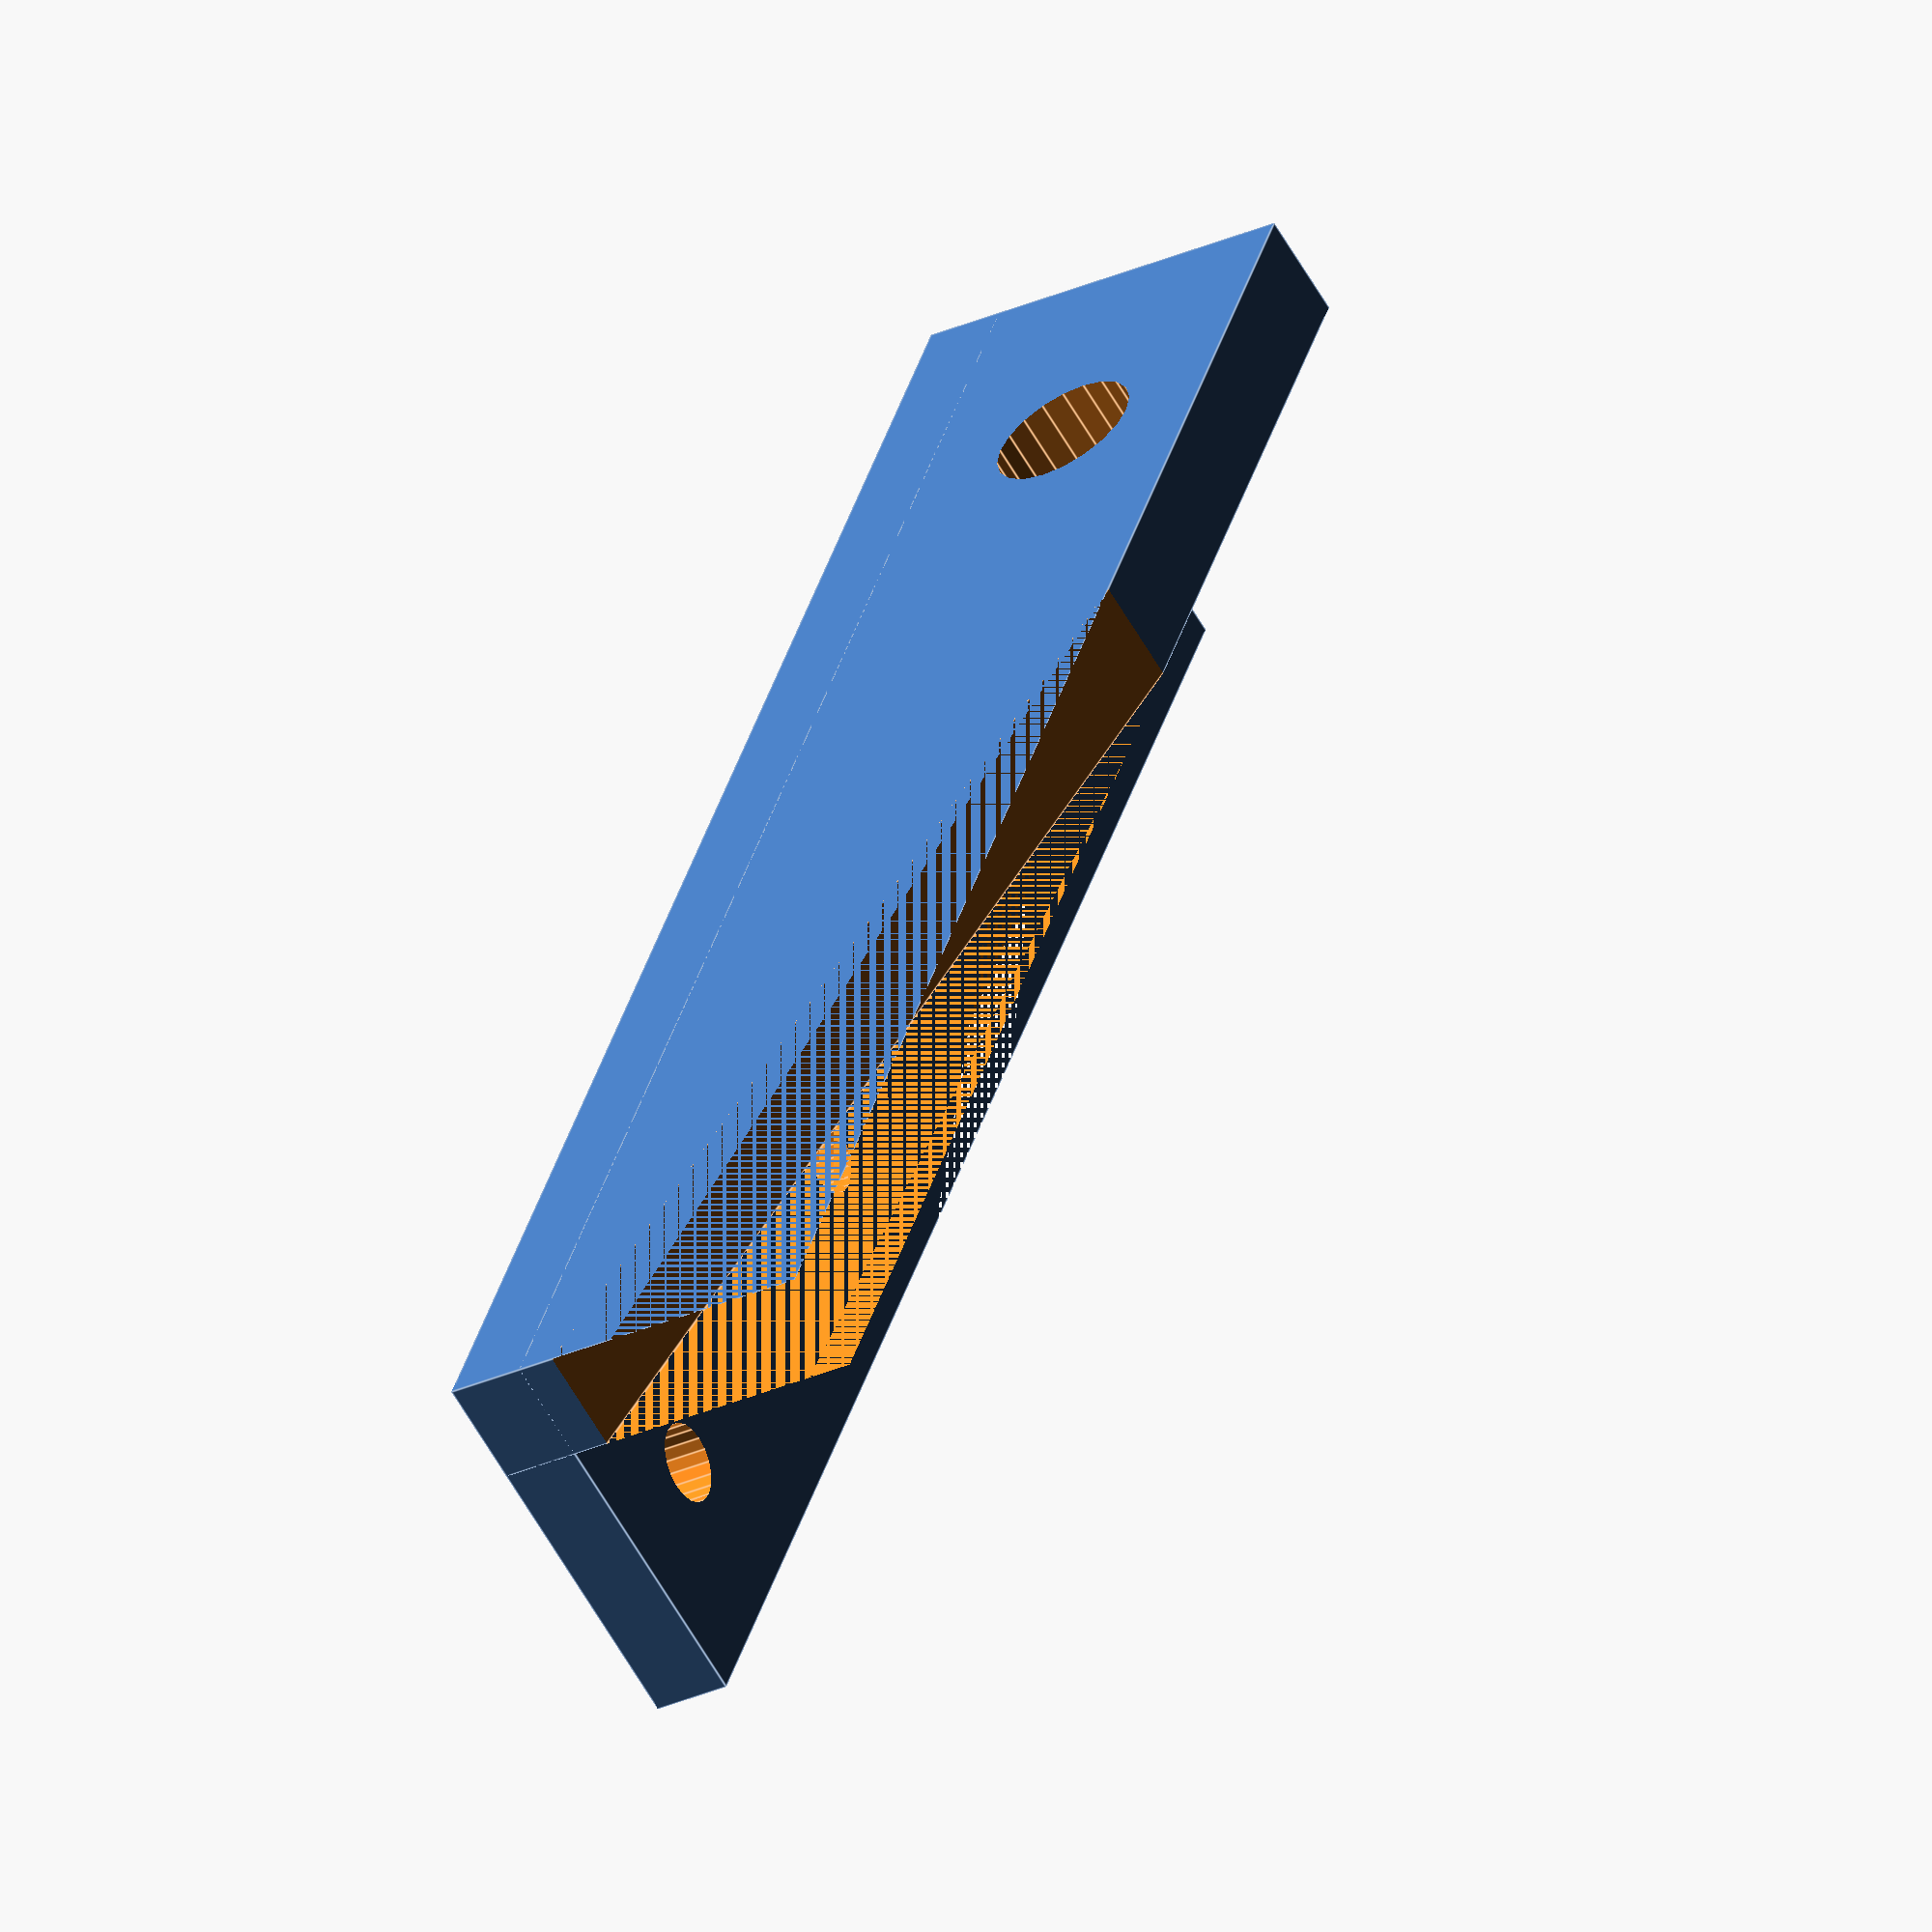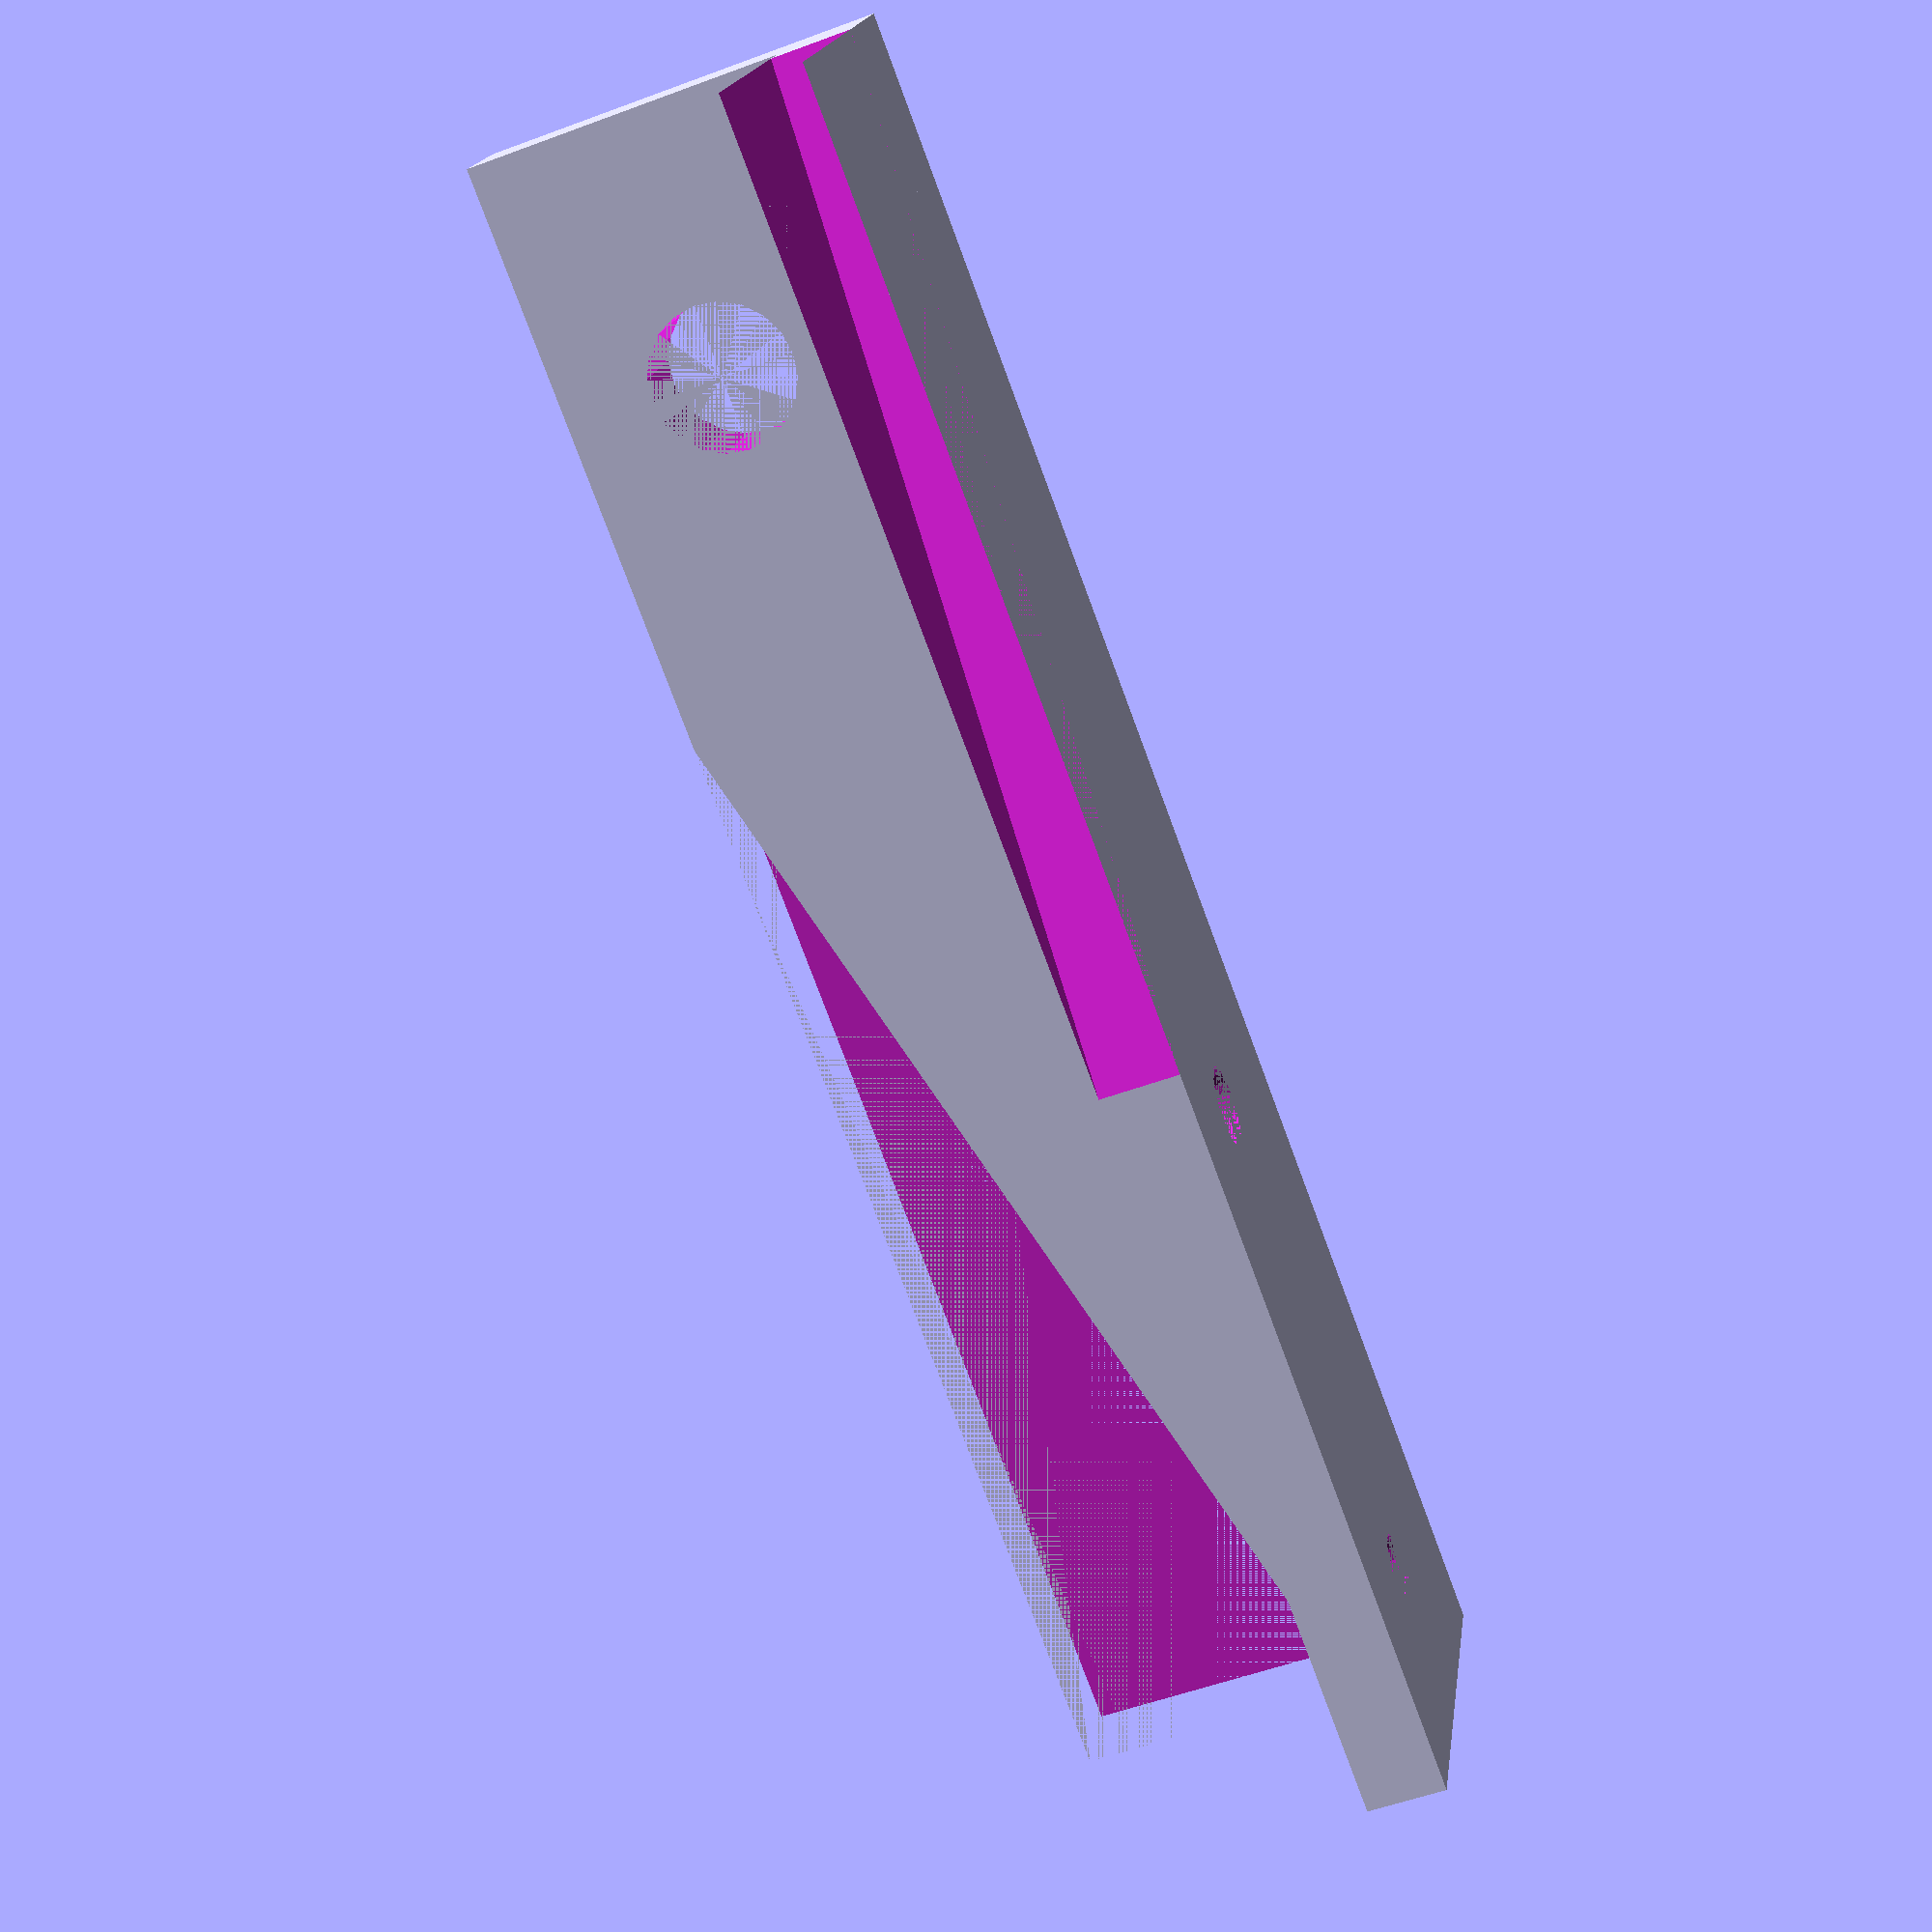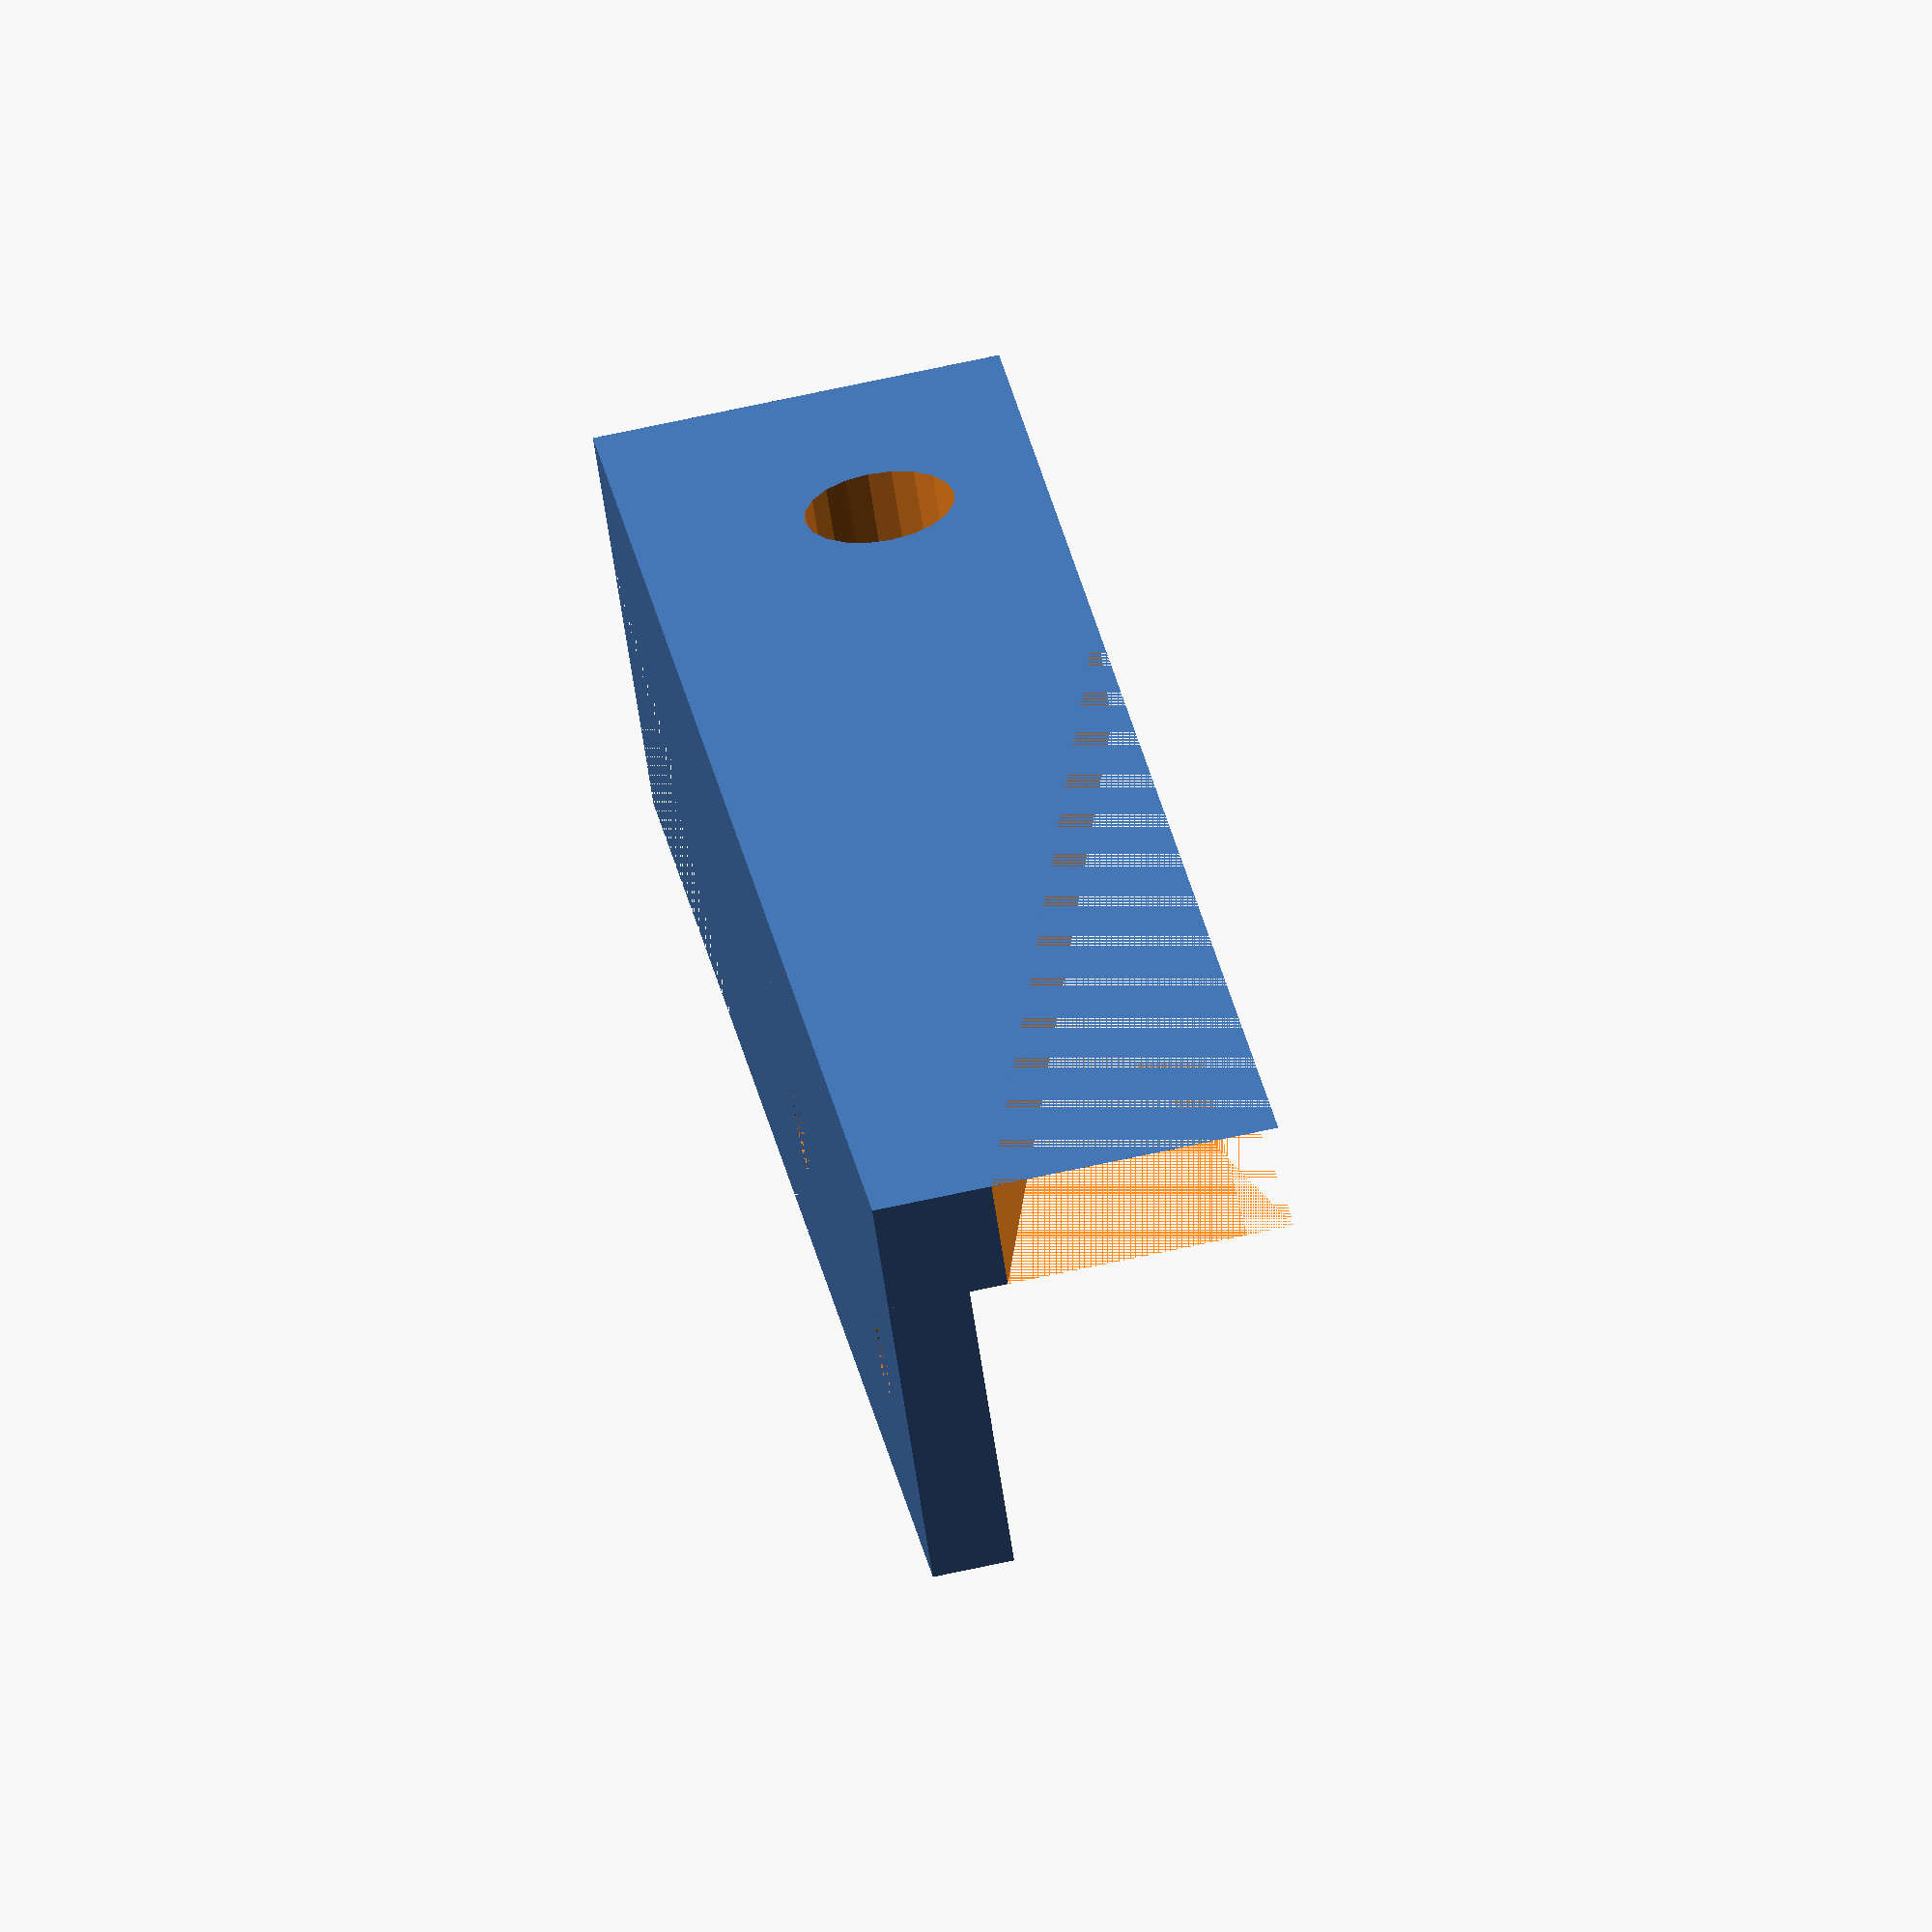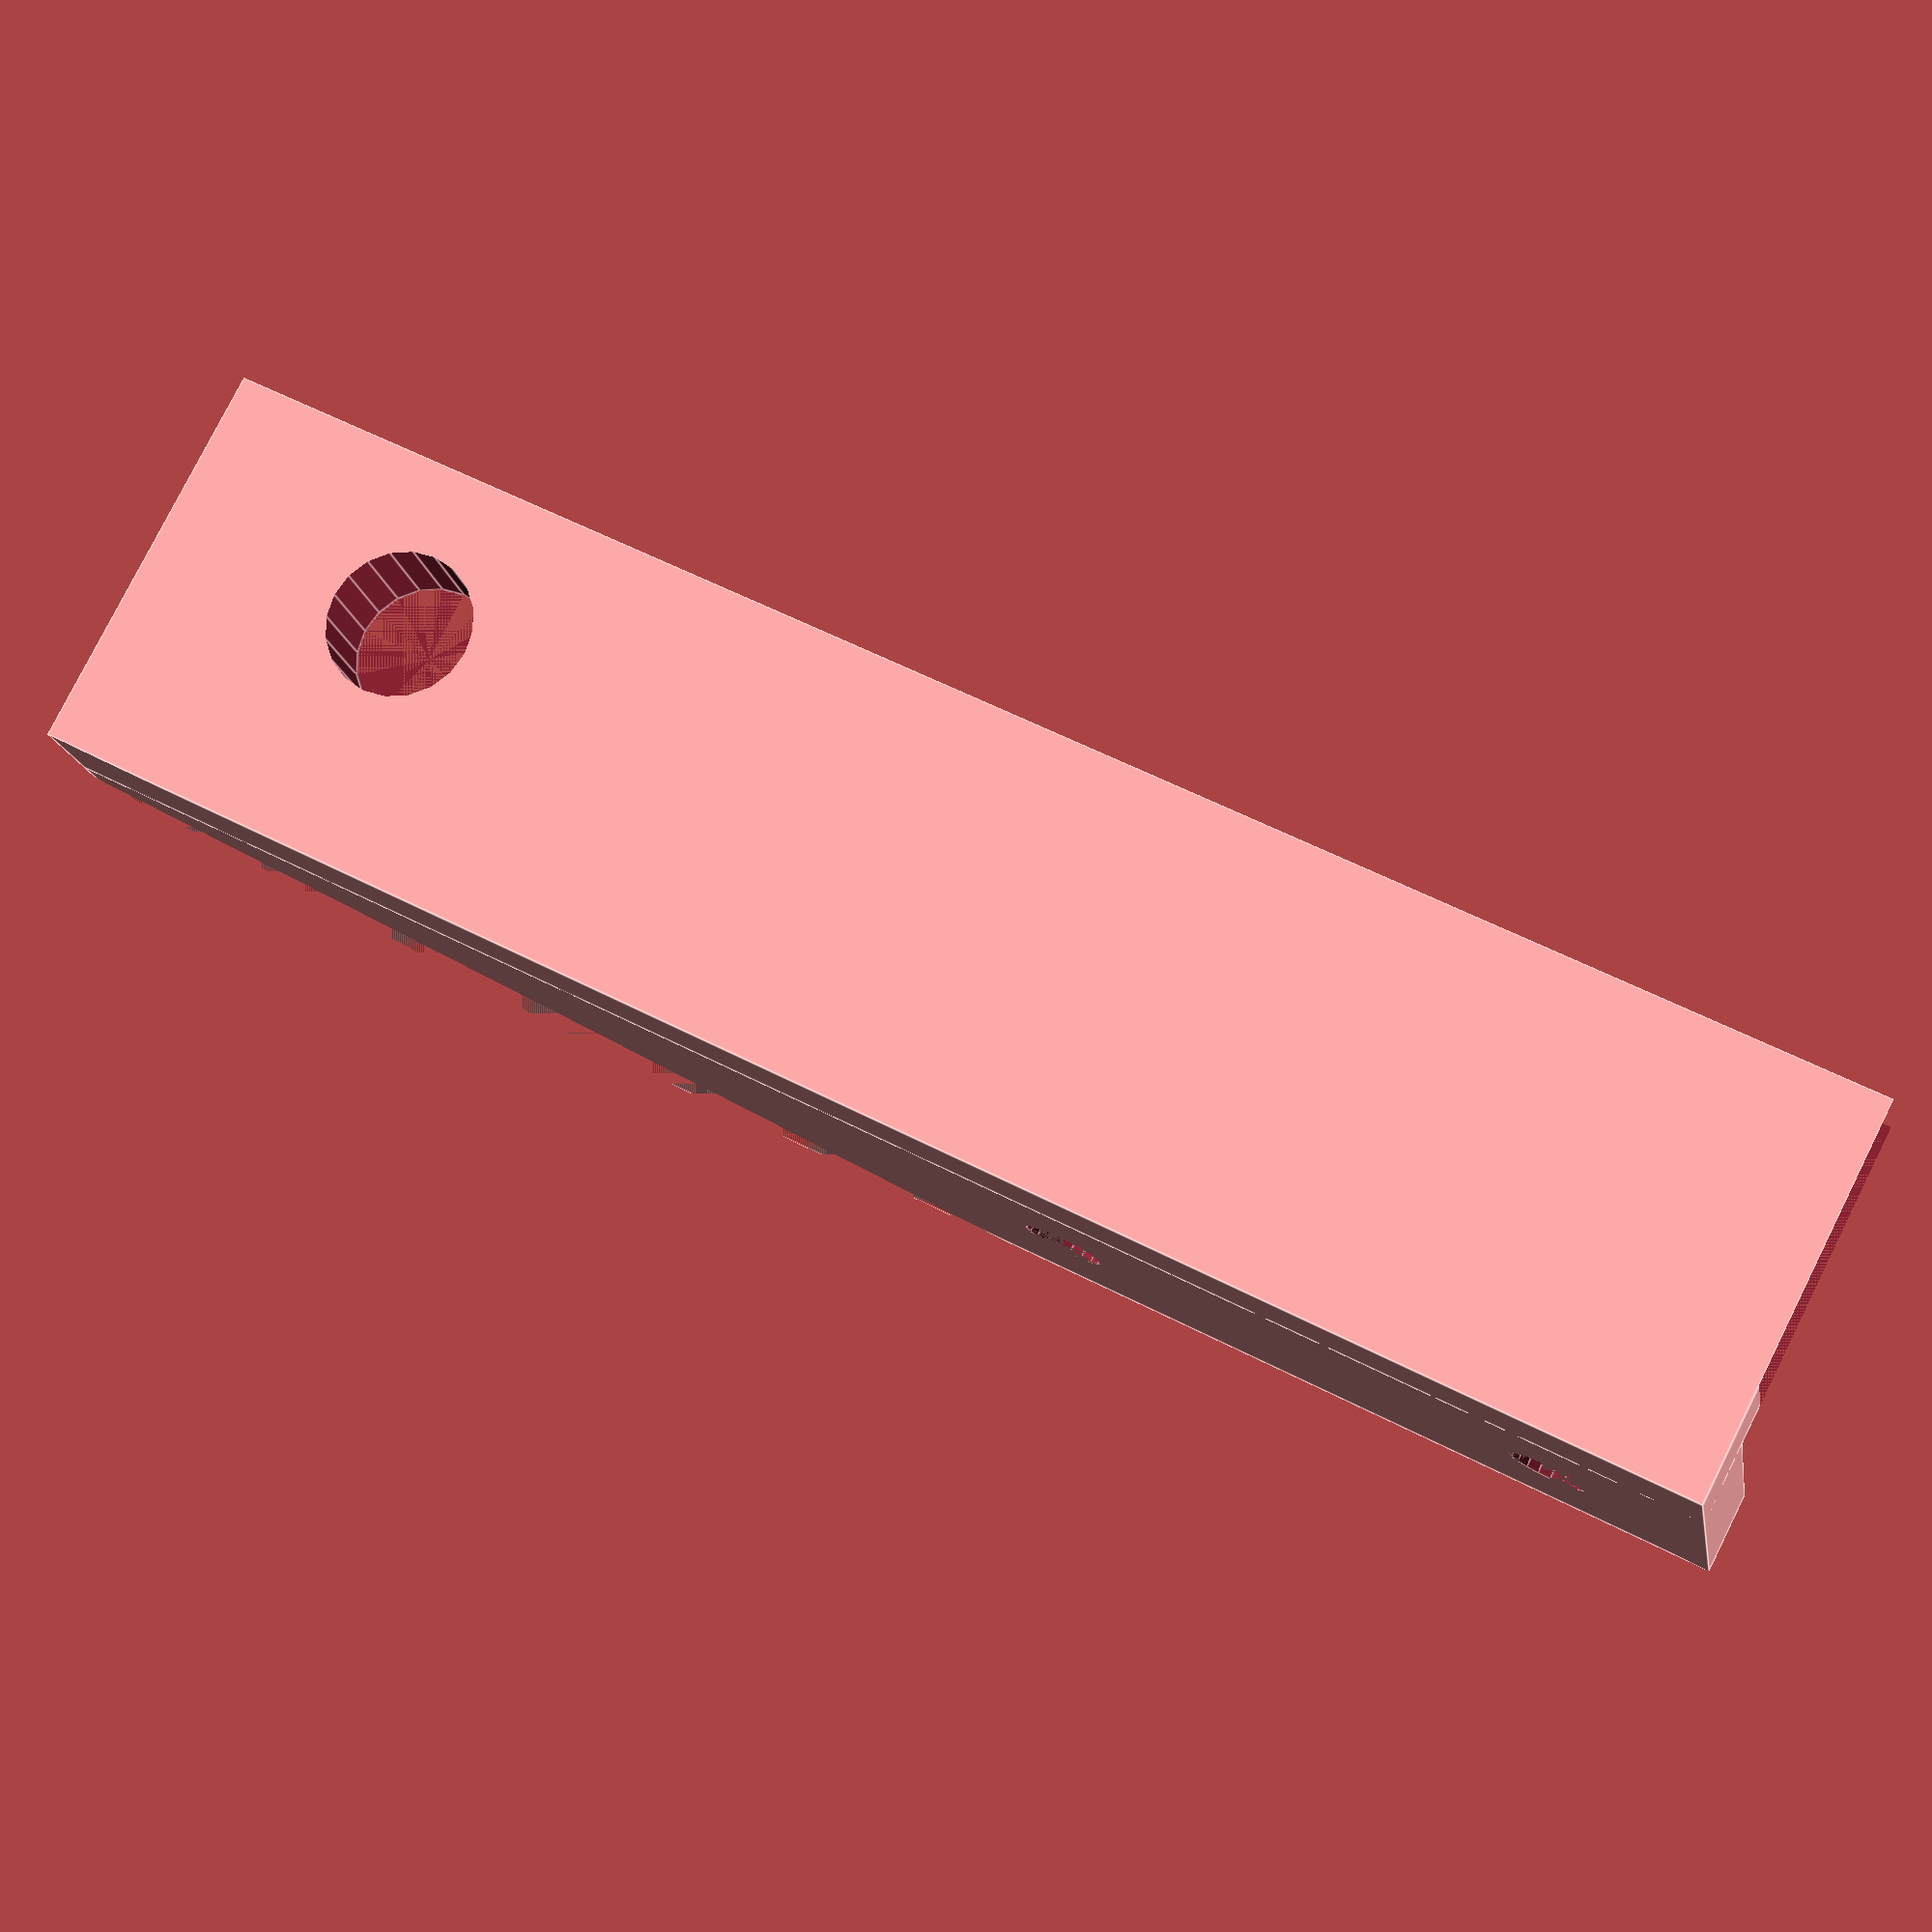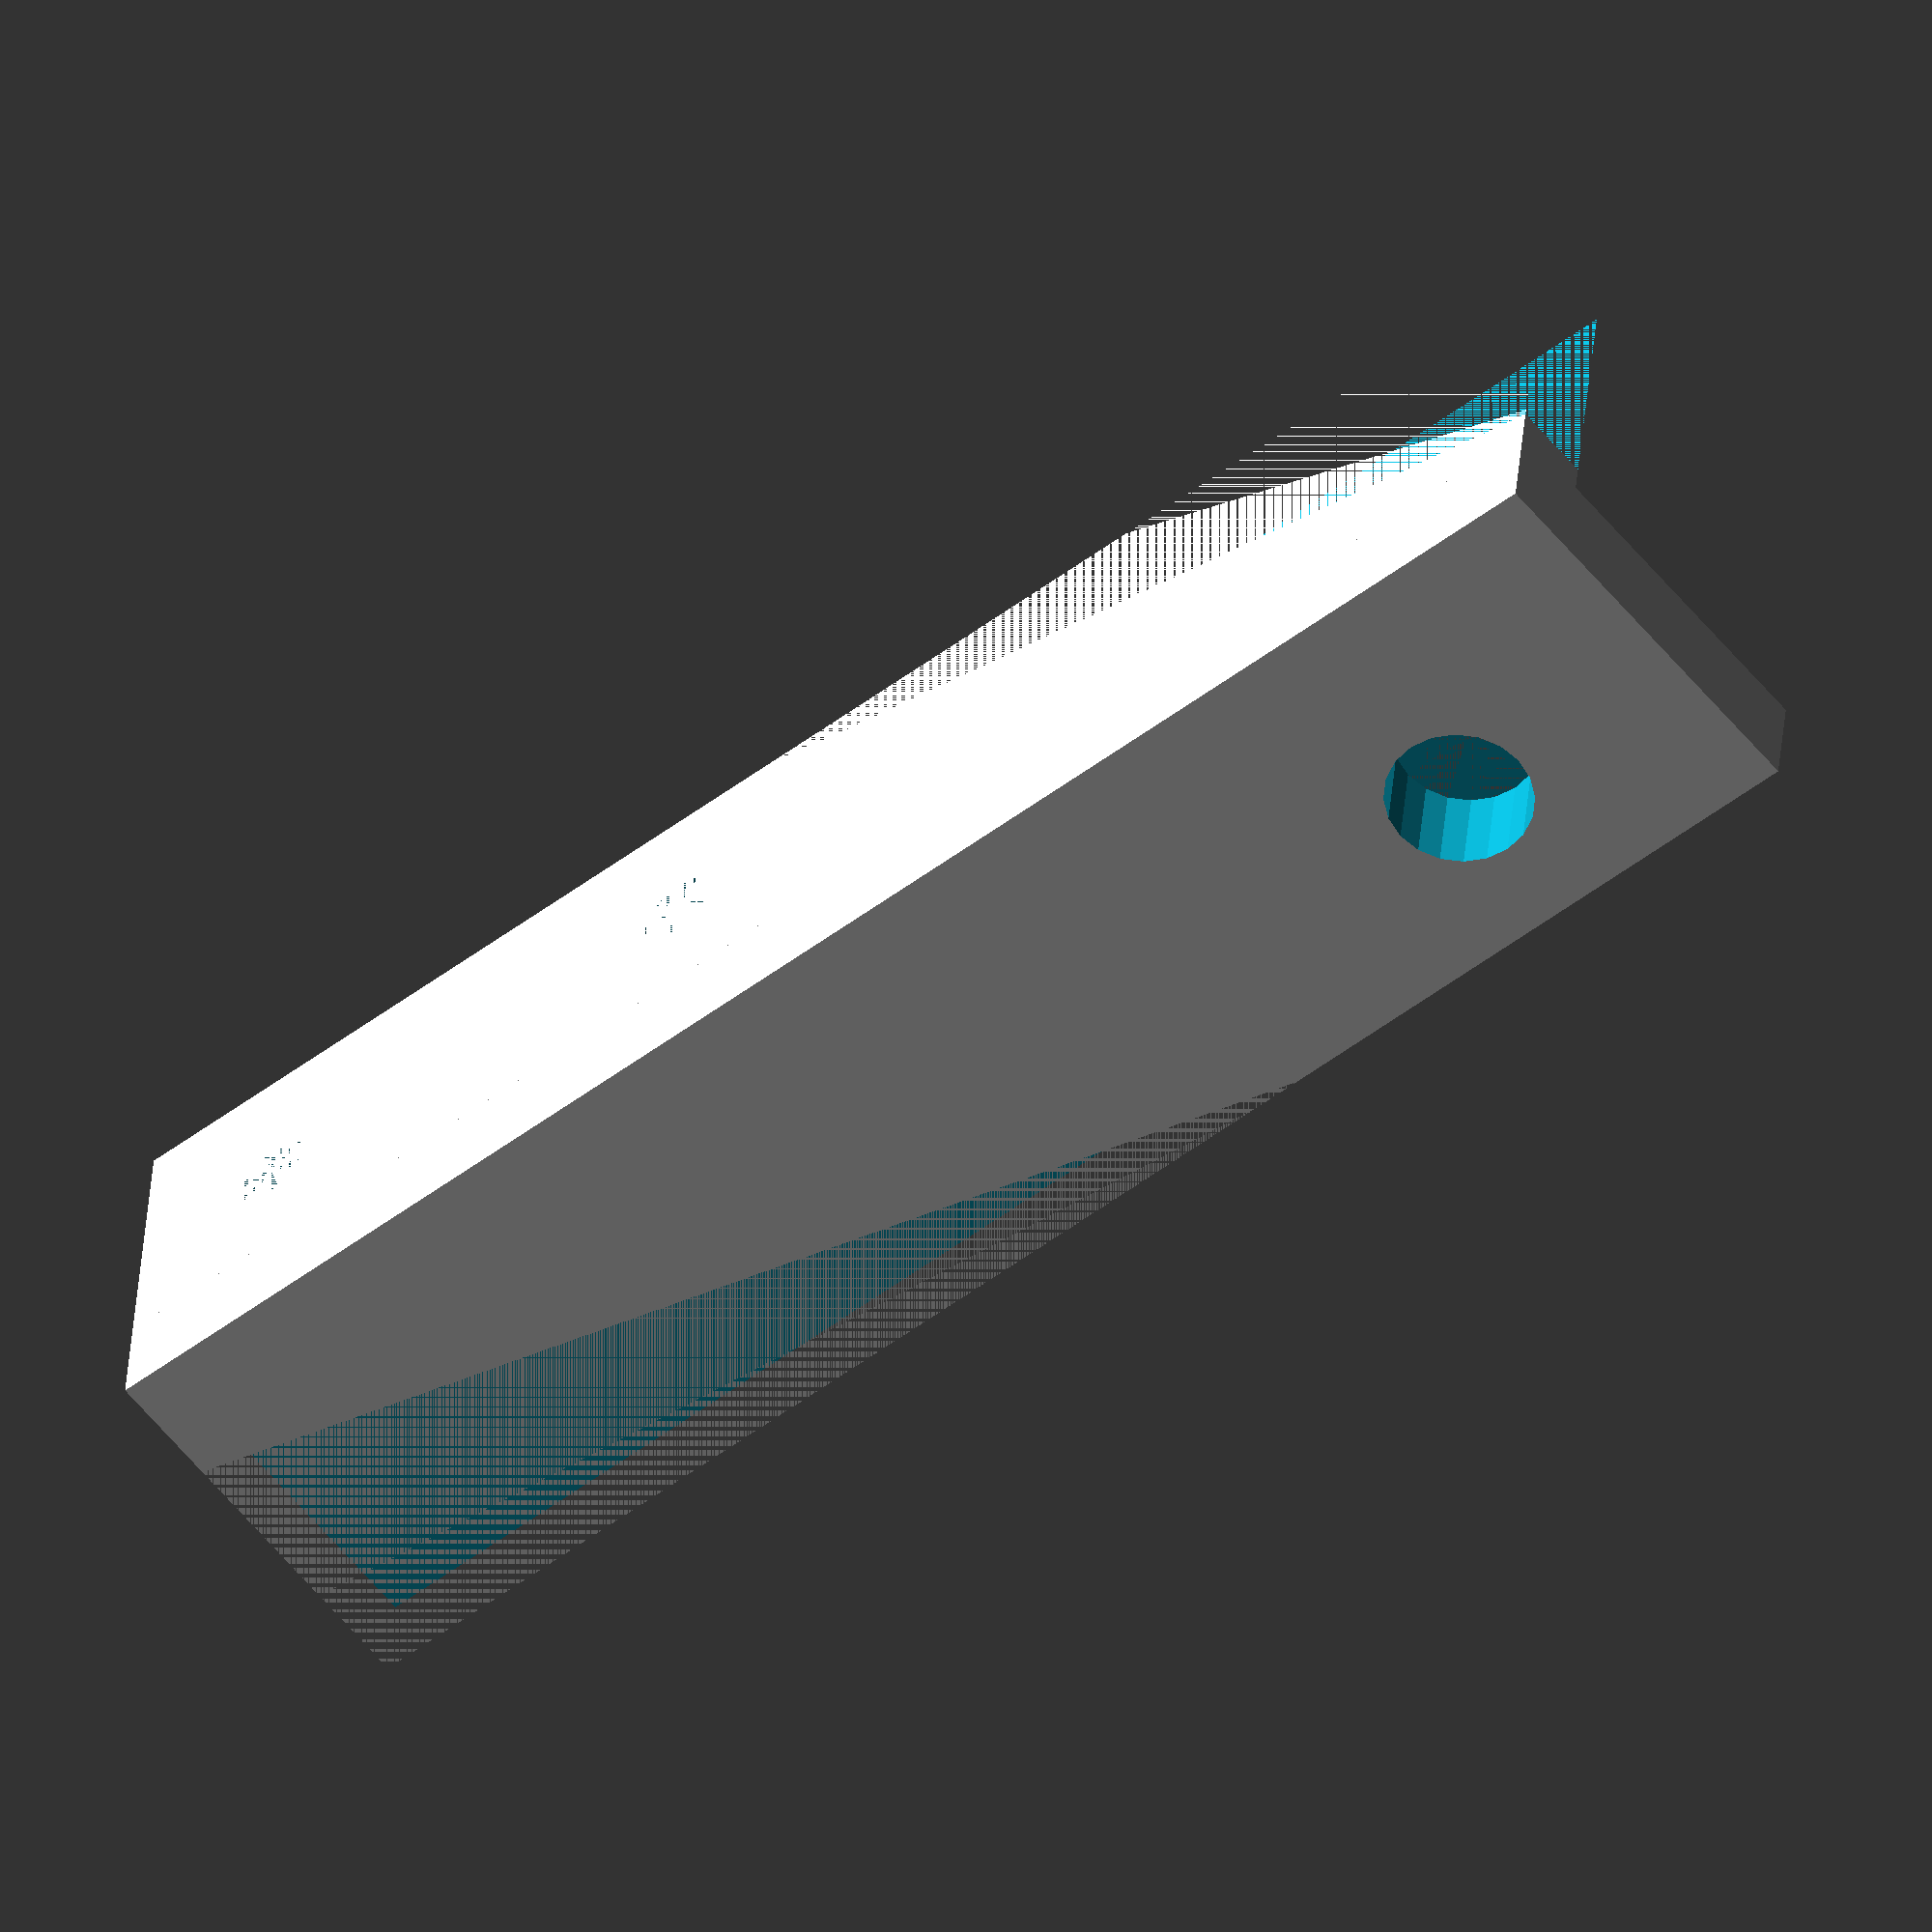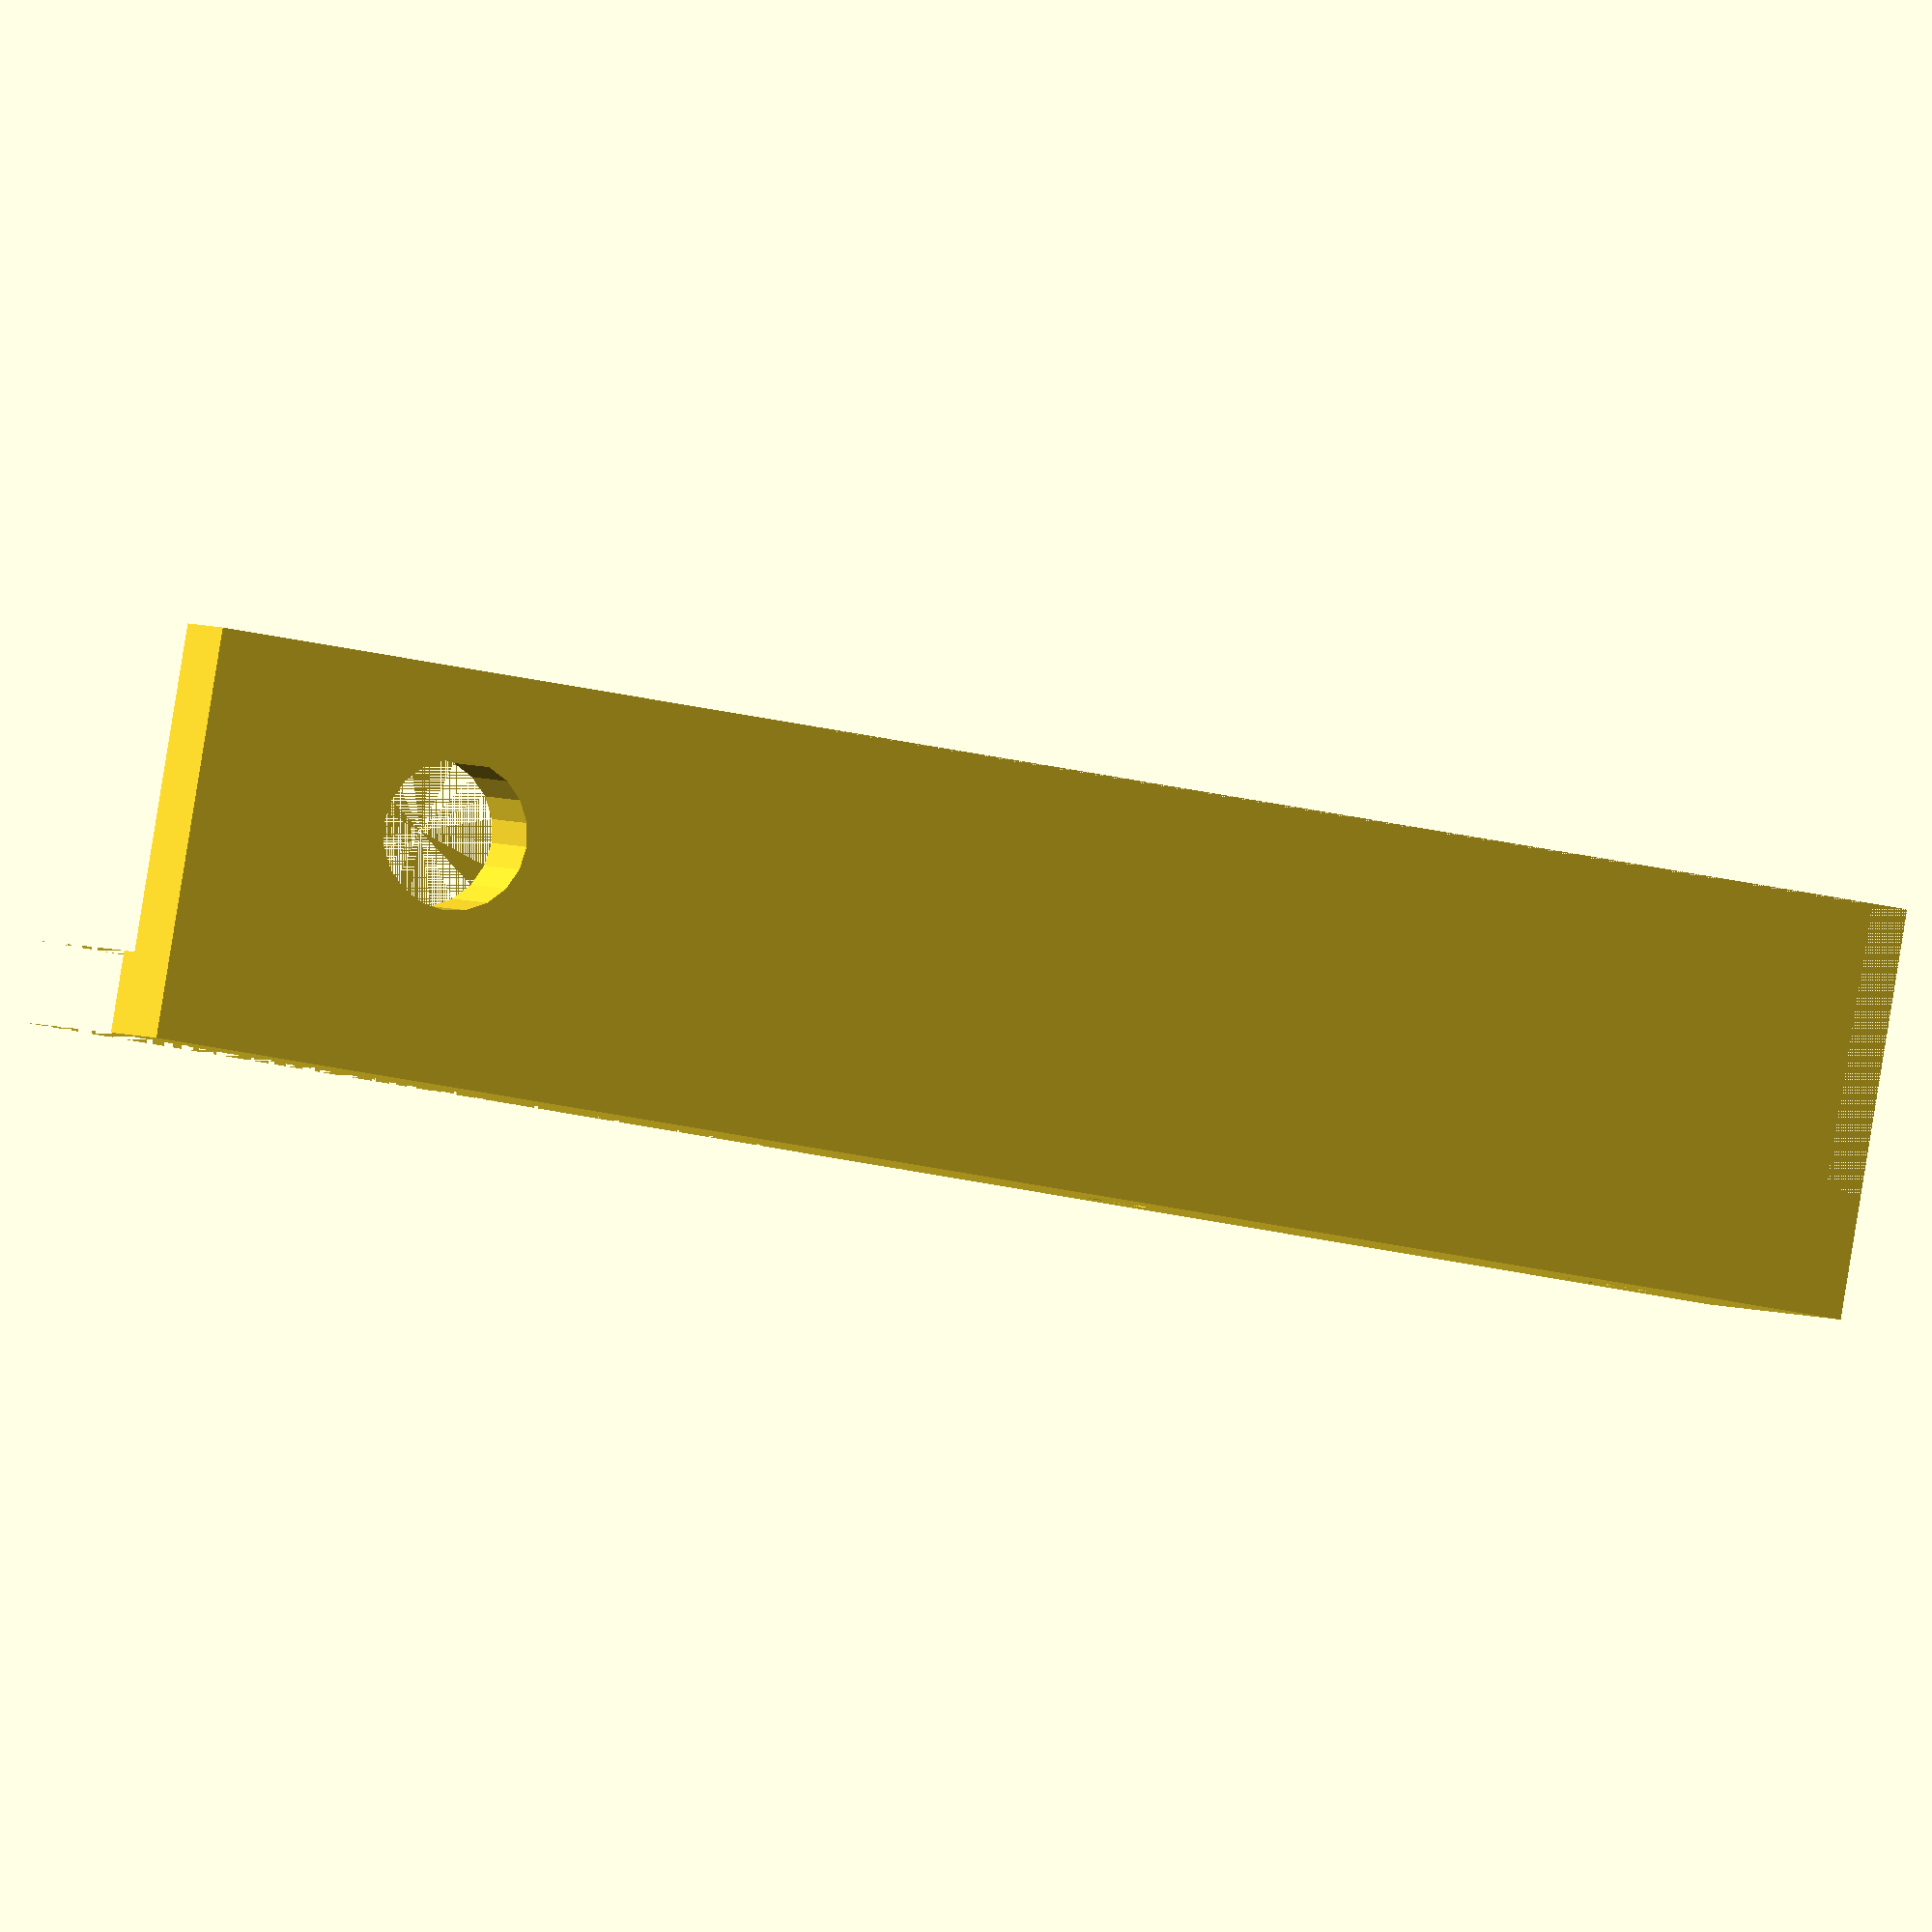
<openscad>
difference(){
    union(){  
        cube([65,15,3]);
        cube([65,4,15]);
    }
    translate([55-15,9,0]){
        cylinder(3.3, d=3, $fn=20);
    }
    translate([55+19-15,9,0]){
        cylinder(3.3, d=3, $fn=20);
    }
    rotate([90,0,0]){
        translate([10,9,-4]){
            cylinder(5, d=5.5, $fn=20);
        }
    }
    rotate([0,0,15]){
        translate([0,5,0]){
            cube([100,19.5,3]);
        }
    }
    rotate([0,14,0]){
        translate([17,0,20]){
            cube([100,4,20]);
        }
    }
}

</openscad>
<views>
elev=28.6 azim=118.2 roll=304.3 proj=o view=edges
elev=232.8 azim=338.5 roll=68.1 proj=p view=solid
elev=290.3 azim=223.3 roll=257.7 proj=o view=solid
elev=100.8 azim=10.3 roll=333.4 proj=p view=edges
elev=239.6 azim=174.9 roll=320.8 proj=o view=solid
elev=90.9 azim=341.3 roll=350.8 proj=o view=wireframe
</views>
